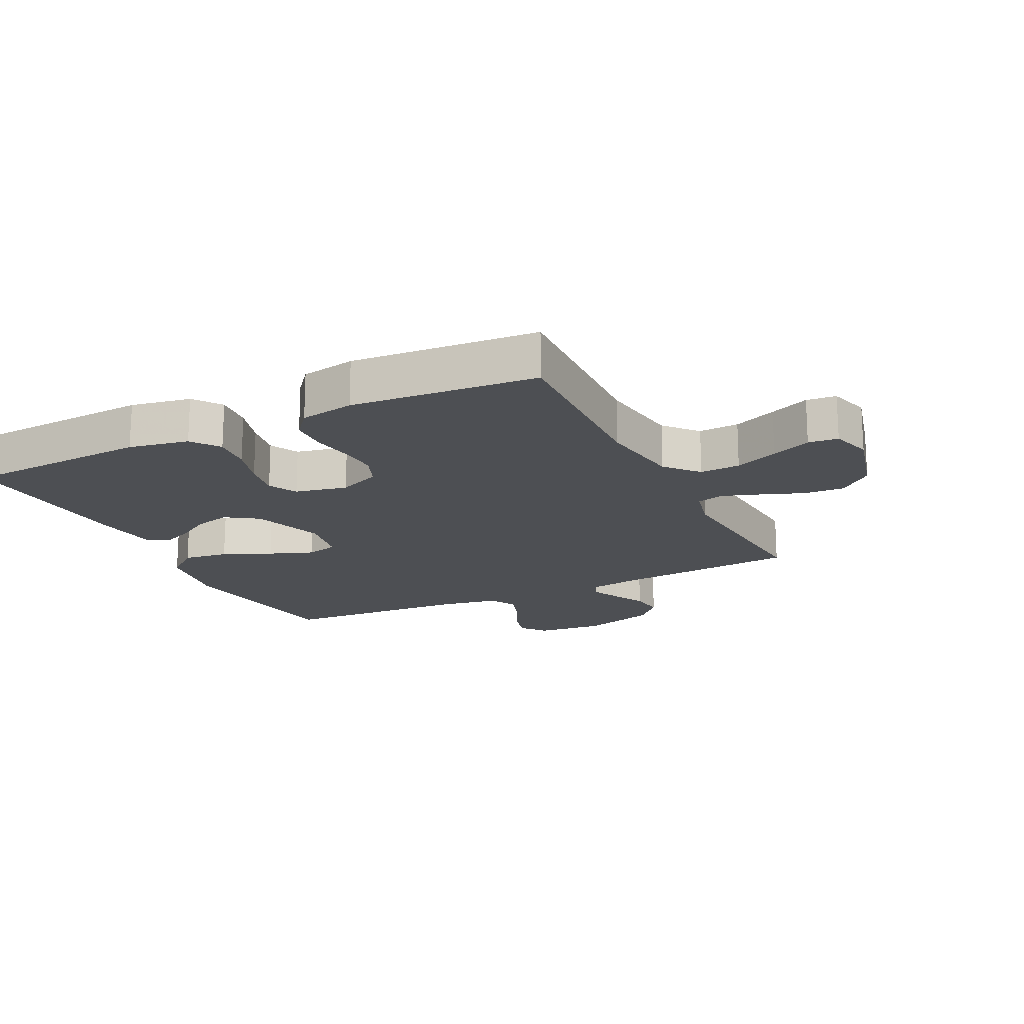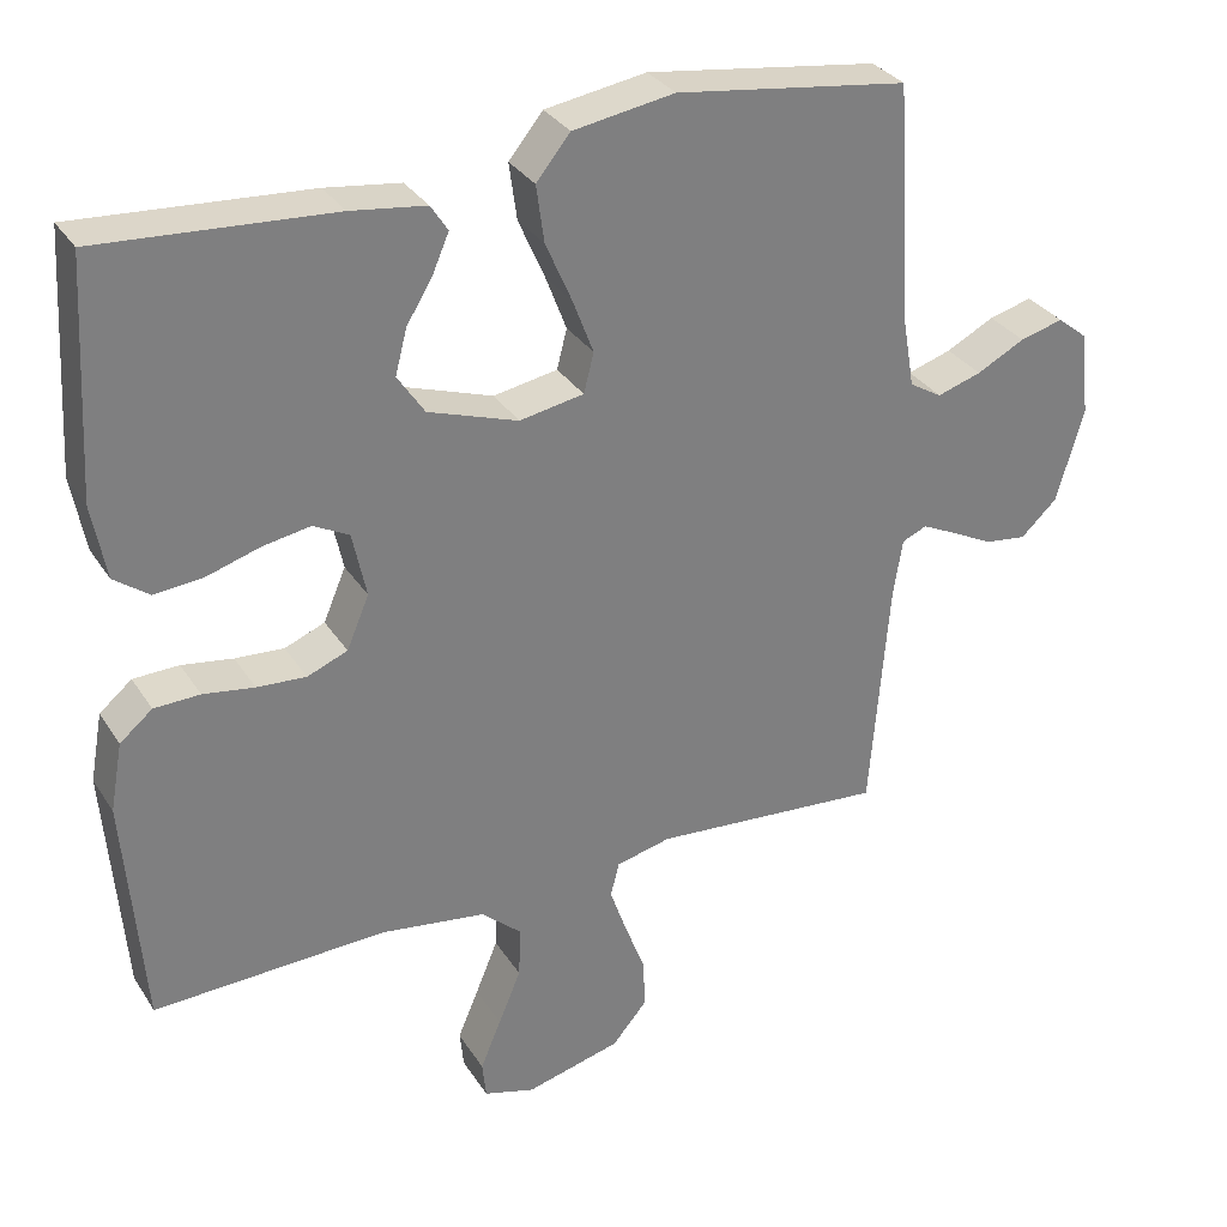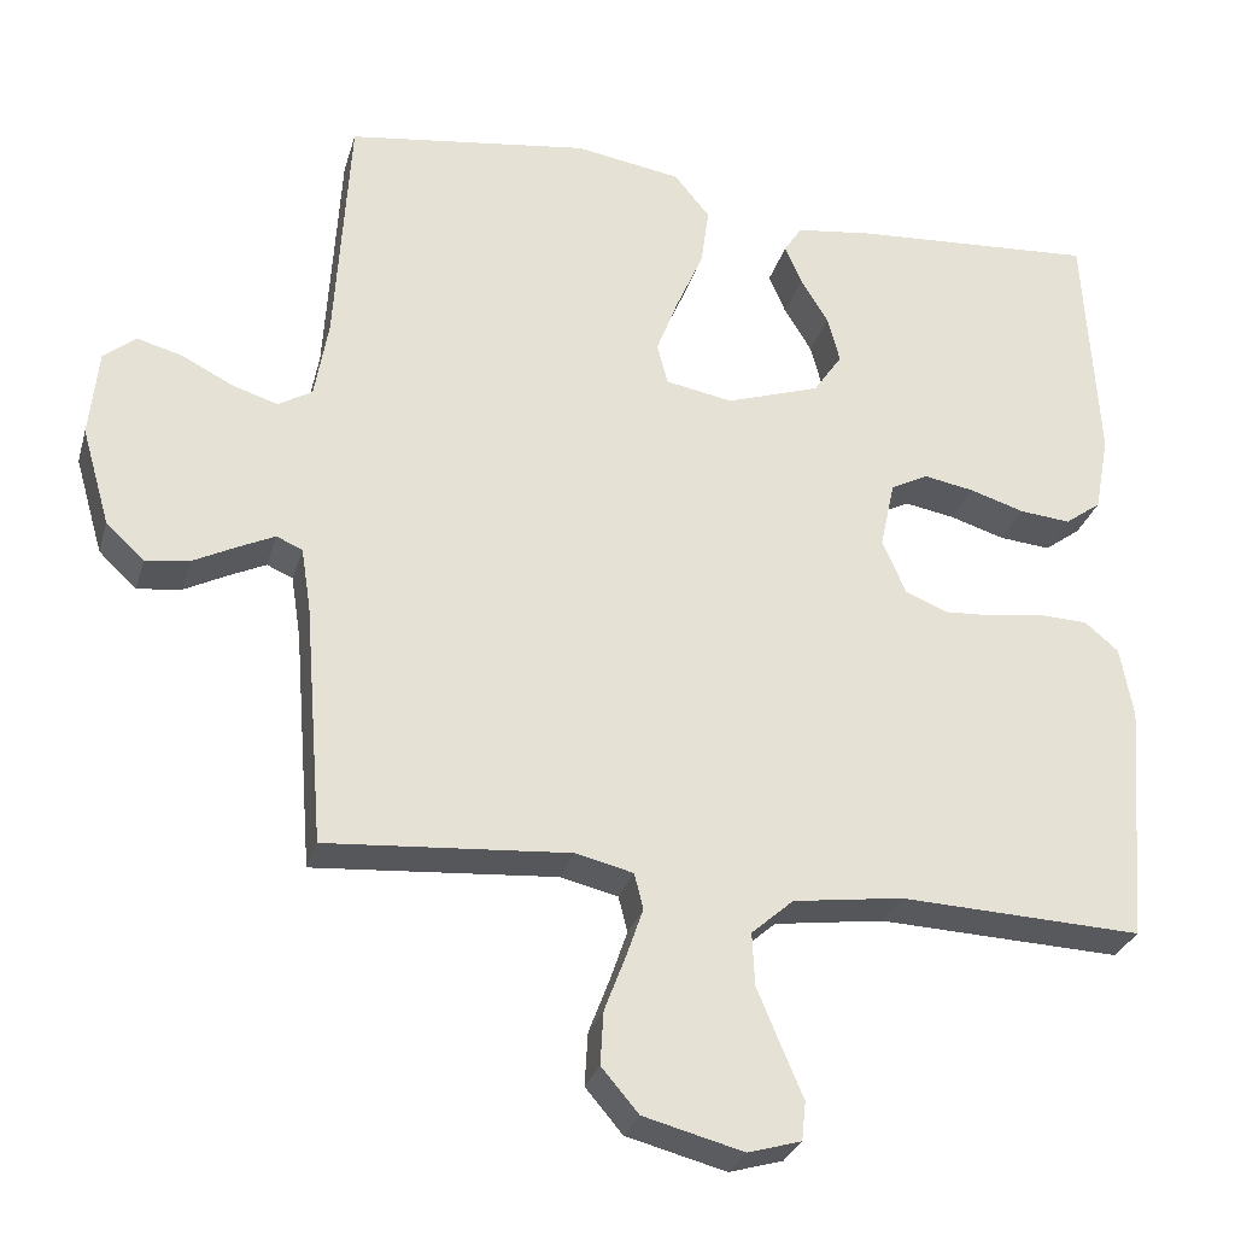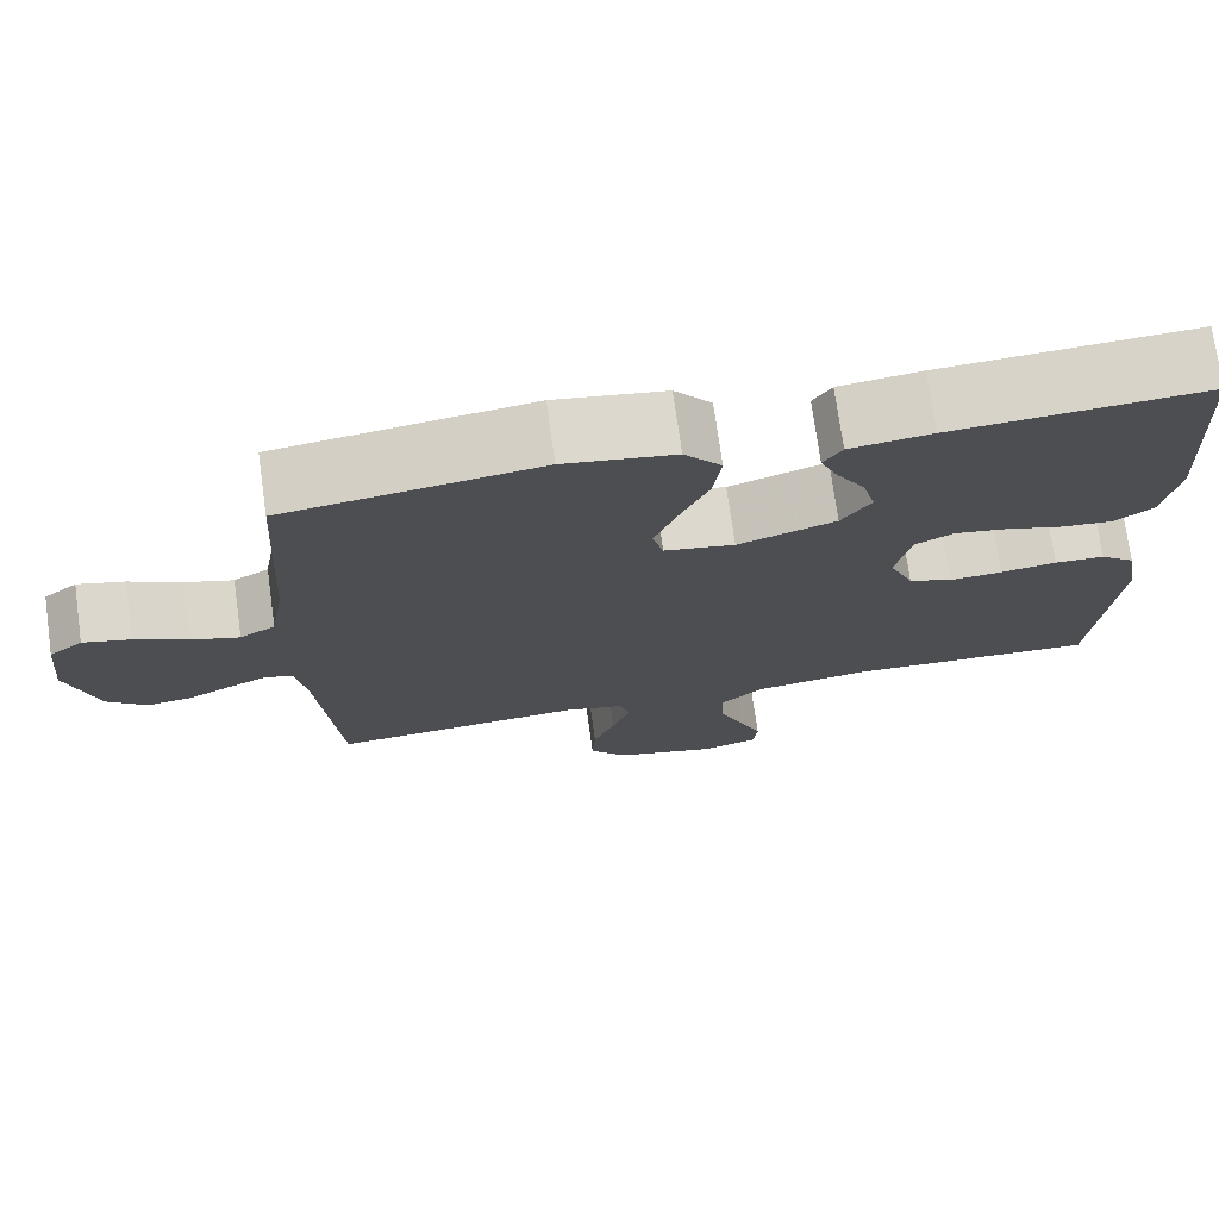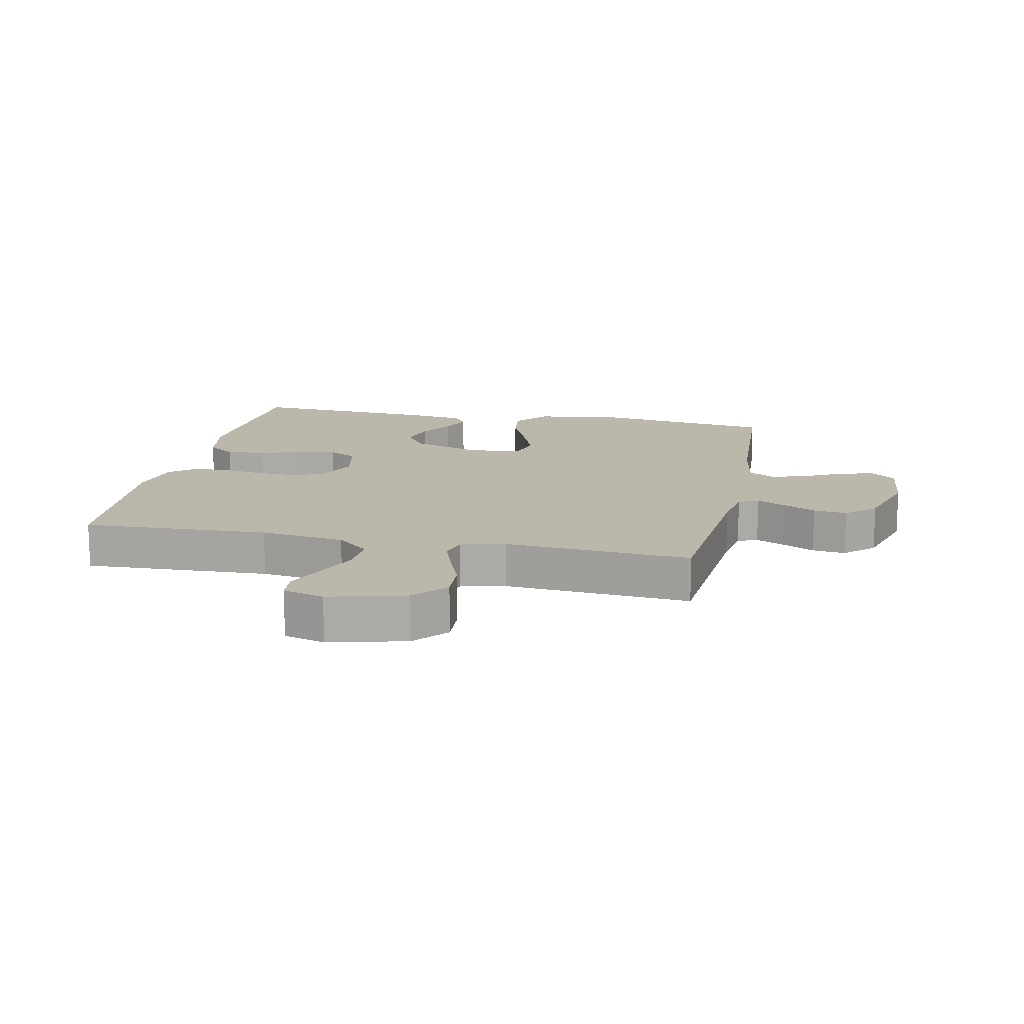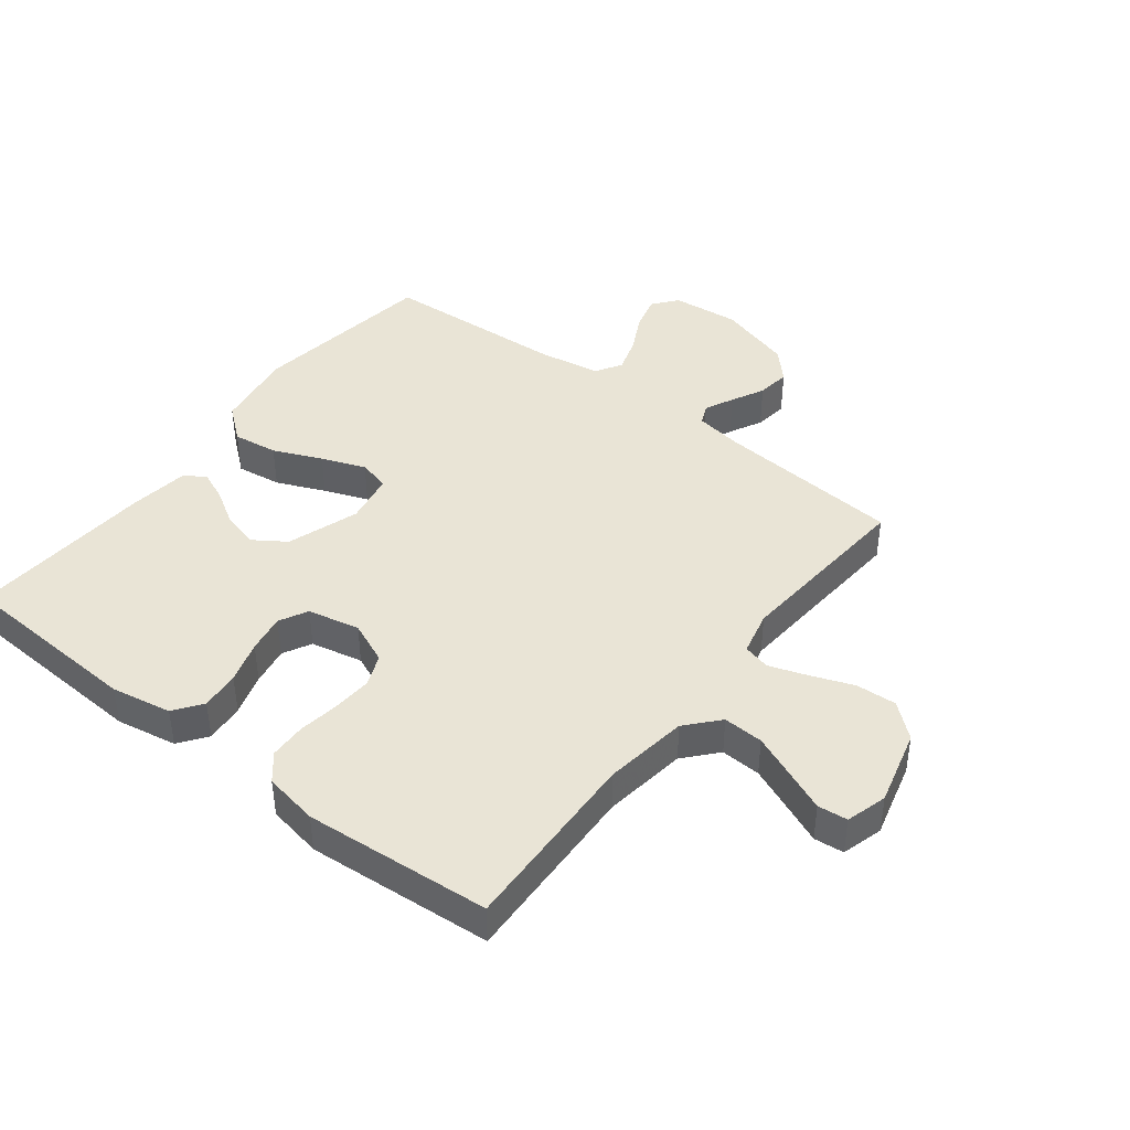
<metadata>
{"format":"obj","ext":"obj","renderer":"f3d","projection":"perspective","resolution":1024,"background":"white","views":[{"elev":-17.8,"azim":116.3,"up":"+Y"},{"elev":31.4,"azim":152.8,"up":"+Z"},{"elev":-29.0,"azim":-15.1,"up":"+Z"},{"elev":73.9,"azim":-8.0,"up":"+Z"},{"elev":14.3,"azim":-168.2,"up":"+Y"},{"elev":42.4,"azim":127.8,"up":"+Y"}]}
</metadata>
<code>
v -0.5 0.07 -0.5
v -0.524 0.07 -0.2
v -0.536 0.07 -0.123
v -0.568 0.07 -0.109
v -0.614 0.07 -0.131
v -0.667 0.07 -0.158
v -0.721 0.07 -0.165
v -0.768 0.07 -0.121
v -0.803 0.07 0
v -0.792 0.07 0.109
v -0.752 0.07 0.141
v -0.696 0.07 0.126
v -0.634 0.07 0.094
v -0.577 0.07 0.076
v -0.535 0.07 0.101
v -0.518 0.07 0.2
v -0.5 0.07 0.5
v -0.2 0.07 0.542
v -0.069 0.07 0.521
v -0.025 0.07 0.467
v -0.035 0.07 0.394
v -0.069 0.07 0.316
v -0.096 0.07 0.245
v -0.083 0.07 0.194
v 0 0.07 0.179
v 0.116 0.07 0.218
v 0.151 0.07 0.27
v 0.136 0.07 0.328
v 0.102 0.07 0.384
v 0.081 0.07 0.433
v 0.103 0.07 0.467
v 0.2 0.07 0.48
v 0.5 0.07 0.5
v 0.517 0.07 0.2
v 0.499 0.07 0.103
v 0.454 0.07 0.07
v 0.391 0.07 0.076
v 0.323 0.07 0.097
v 0.261 0.07 0.108
v 0.215 0.07 0.084
v 0.197 0.07 0
v 0.226 0.07 -0.068
v 0.278 0.07 -0.089
v 0.341 0.07 -0.085
v 0.407 0.07 -0.075
v 0.466 0.07 -0.077
v 0.508 0.07 -0.112
v 0.524 0.07 -0.2
v 0.5 0.07 -0.5
v 0.2 0.07 -0.488
v 0.064 0.07 -0.507
v 0.012 0.07 -0.553
v 0.015 0.07 -0.618
v 0.044 0.07 -0.688
v 0.071 0.07 -0.752
v 0.066 0.07 -0.8
v 0 0.07 -0.819
v -0.123 0.07 -0.787
v -0.169 0.07 -0.733
v -0.165 0.07 -0.667
v -0.139 0.07 -0.599
v -0.118 0.07 -0.538
v -0.129 0.07 -0.494
v -0.2 0.07 -0.477
v -0.5 0 -0.5
v -0.524 0 -0.2
v -0.536 0 -0.123
v -0.568 0 -0.109
v -0.614 0 -0.131
v -0.667 0 -0.158
v -0.721 0 -0.165
v -0.768 0 -0.121
v -0.803 0 0
v -0.792 0 0.109
v -0.752 0 0.141
v -0.696 0 0.126
v -0.634 0 0.094
v -0.577 0 0.076
v -0.535 0 0.101
v -0.518 0 0.2
v -0.5 0 0.5
v -0.2 0 0.542
v -0.069 0 0.521
v -0.025 0 0.467
v -0.035 0 0.394
v -0.069 0 0.316
v -0.096 0 0.245
v -0.083 0 0.194
v 0 0 0.179
v 0.116 0 0.218
v 0.151 0 0.27
v 0.136 0 0.328
v 0.102 0 0.384
v 0.081 0 0.433
v 0.103 0 0.467
v 0.2 0 0.48
v 0.5 0 0.5
v 0.517 0 0.2
v 0.499 0 0.103
v 0.454 0 0.07
v 0.391 0 0.076
v 0.323 0 0.097
v 0.261 0 0.108
v 0.215 0 0.084
v 0.197 0 0
v 0.226 0 -0.068
v 0.278 0 -0.089
v 0.341 0 -0.085
v 0.407 0 -0.075
v 0.466 0 -0.077
v 0.508 0 -0.112
v 0.524 0 -0.2
v 0.5 0 -0.5
v 0.2 0 -0.488
v 0.064 0 -0.507
v 0.012 0 -0.553
v 0.015 0 -0.618
v 0.044 0 -0.688
v 0.071 0 -0.752
v 0.066 0 -0.8
v 0 0 -0.819
v -0.123 0 -0.787
v -0.169 0 -0.733
v -0.165 0 -0.667
v -0.139 0 -0.599
v -0.118 0 -0.538
v -0.129 0 -0.494
v -0.2 0 -0.477
f 58 59 60 61
f 58 61 62
f 57 58 62
f 54 55 56 57
f 53 54 57 62
f 52 53 62 63
f 47 48 49 50
f 47 50 51
f 44 45 46 47
f 43 44 47 51
f 42 43 51 52
f 35 36 37 38
f 35 38 39
f 34 35 39
f 33 34 39
f 32 33 39 40
f 28 29 30 31
f 27 28 31 32
f 19 20 21 22
f 19 22 23
f 16 17 18 19
f 15 16 19 23
f 14 15 23 24
f 10 11 12 13
f 10 13 14
f 9 10 14
f 5 6 7 8
f 4 5 8 9
f 3 4 9 14
f 64 1 2
f 63 64 2 3
f 41 42 52 63
f 27 32 40 41
f 26 27 41 63
f 25 26 63 3
f 3 14 24 25
f 125 124 123 122
f 126 125 122
f 126 122 121
f 121 120 119 118
f 126 121 118 117
f 127 126 117 116
f 114 113 112 111
f 115 114 111
f 111 110 109 108
f 115 111 108 107
f 116 115 107 106
f 102 101 100 99
f 103 102 99
f 103 99 98
f 103 98 97
f 104 103 97 96
f 95 94 93 92
f 96 95 92 91
f 86 85 84 83
f 87 86 83
f 83 82 81 80
f 87 83 80 79
f 88 87 79 78
f 77 76 75 74
f 78 77 74
f 78 74 73
f 72 71 70 69
f 73 72 69 68
f 78 73 68 67
f 66 65 128
f 67 66 128 127
f 127 116 106 105
f 105 104 96 91
f 127 105 91 90
f 67 127 90 89
f 89 88 78 67
f 1 65 66 2
f 2 66 67 3
f 3 67 68 4
f 4 68 69 5
f 5 69 70 6
f 6 70 71 7
f 7 71 72 8
f 8 72 73 9
f 9 73 74 10
f 10 74 75 11
f 11 75 76 12
f 12 76 77 13
f 13 77 78 14
f 14 78 79 15
f 15 79 80 16
f 16 80 81 17
f 17 81 82 18
f 18 82 83 19
f 19 83 84 20
f 20 84 85 21
f 21 85 86 22
f 22 86 87 23
f 23 87 88 24
f 24 88 89 25
f 25 89 90 26
f 26 90 91 27
f 27 91 92 28
f 28 92 93 29
f 29 93 94 30
f 30 94 95 31
f 31 95 96 32
f 32 96 97 33
f 33 97 98 34
f 34 98 99 35
f 35 99 100 36
f 36 100 101 37
f 37 101 102 38
f 38 102 103 39
f 39 103 104 40
f 40 104 105 41
f 41 105 106 42
f 42 106 107 43
f 43 107 108 44
f 44 108 109 45
f 45 109 110 46
f 46 110 111 47
f 47 111 112 48
f 48 112 113 49
f 49 113 114 50
f 50 114 115 51
f 51 115 116 52
f 52 116 117 53
f 53 117 118 54
f 54 118 119 55
f 55 119 120 56
f 56 120 121 57
f 57 121 122 58
f 58 122 123 59
f 59 123 124 60
f 60 124 125 61
f 61 125 126 62
f 62 126 127 63
f 63 127 128 64
f 64 128 65 1

</code>
